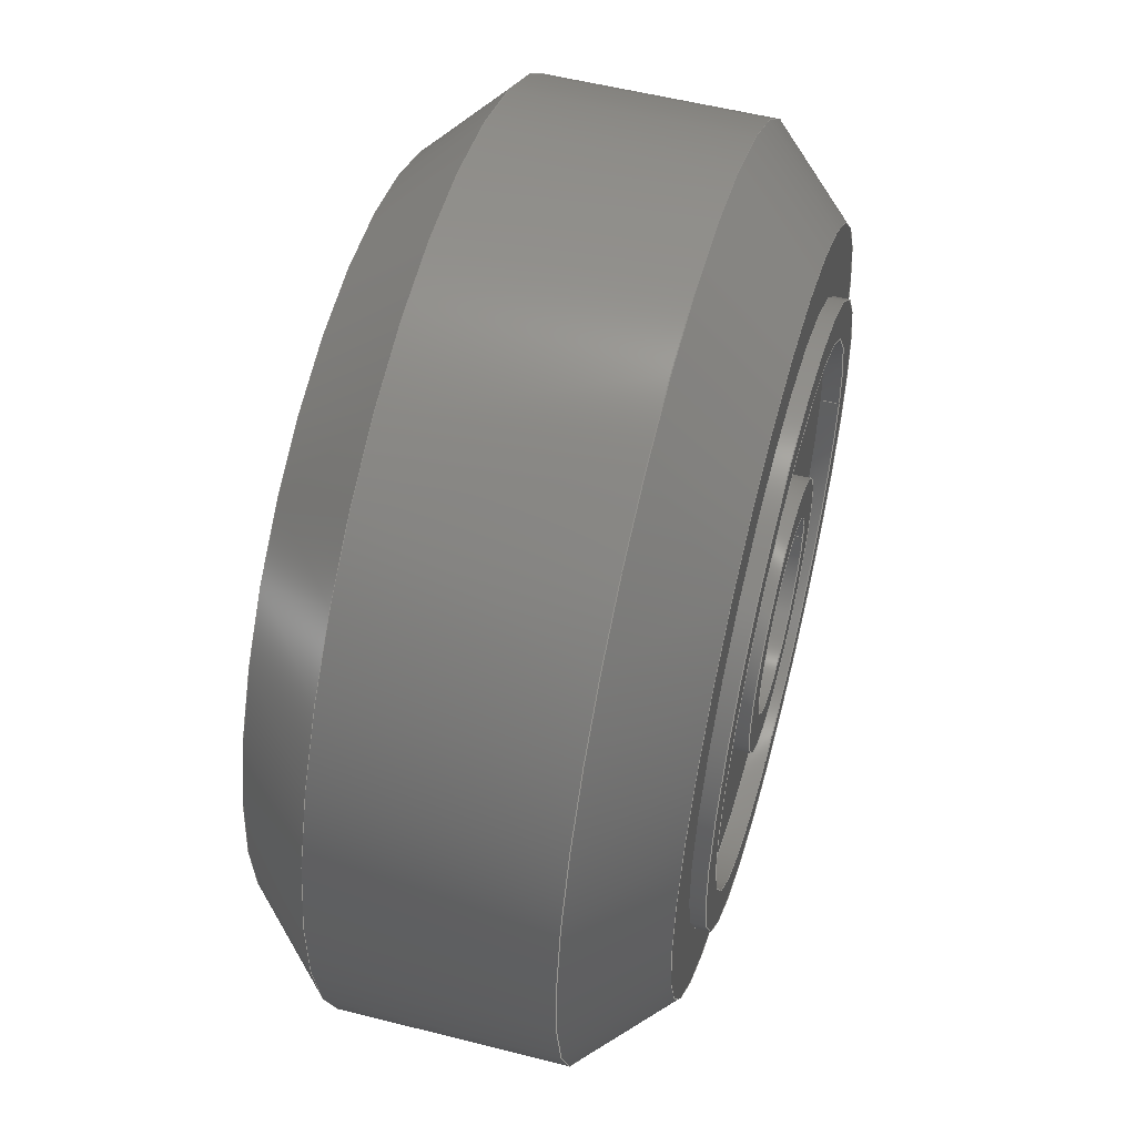
<metadata>
{"format":"step","ext":"step","renderer":"f3d","projection":"perspective","resolution":1024,"background":"white","views":[{"elev":54.5,"azim":105.1,"up":"+Z"}]}
</metadata>
<code>
ISO-10303-21;
DATA;
#1=MECHANICAL_DESIGN_GEOMETRIC_PRESENTATION_REPRESENTATION('',(#4,#5),
#439);
#2=SHAPE_REPRESENTATION_RELATIONSHIP('SRR','None',#446,#3);
#3=ADVANCED_BREP_SHAPE_REPRESENTATION('',(#6,#7),#438);
#4=STYLED_ITEM('',(#455),#6);
#5=STYLED_ITEM('',(#455),#7);
#6=MANIFOLD_SOLID_BREP('Body1',#236);
#7=MANIFOLD_SOLID_BREP('Body2',#237);
#8=FACE_BOUND('',#53,.T.);
#9=FACE_BOUND('',#56,.T.);
#10=FACE_BOUND('',#59,.T.);
#11=FACE_BOUND('',#61,.T.);
#12=FACE_BOUND('',#64,.T.);
#13=FACE_BOUND('',#68,.T.);
#14=FACE_BOUND('',#71,.T.);
#15=FACE_BOUND('',#75,.T.);
#16=PLANE('',#256);
#17=PLANE('',#260);
#18=PLANE('',#263);
#19=PLANE('',#266);
#20=PLANE('',#271);
#21=PLANE('',#277);
#22=PLANE('',#280);
#23=PLANE('',#286);
#24=CYLINDRICAL_SURFACE('',#254,11.95);
#25=CYLINDRICAL_SURFACE('',#262,8);
#26=CYLINDRICAL_SURFACE('',#269,3.5);
#27=CYLINDRICAL_SURFACE('',#274,2.5);
#28=CYLINDRICAL_SURFACE('',#276,3.5);
#29=CYLINDRICAL_SURFACE('',#278,7);
#30=CYLINDRICAL_SURFACE('',#283,7);
#31=CYLINDRICAL_SURFACE('',#284,8);
#32=FACE_OUTER_BOUND('',#50,.T.);
#33=FACE_OUTER_BOUND('',#51,.T.);
#34=FACE_OUTER_BOUND('',#52,.T.);
#35=FACE_OUTER_BOUND('',#54,.T.);
#36=FACE_OUTER_BOUND('',#55,.T.);
#37=FACE_OUTER_BOUND('',#57,.T.);
#38=FACE_OUTER_BOUND('',#58,.T.);
#39=FACE_OUTER_BOUND('',#60,.T.);
#40=FACE_OUTER_BOUND('',#62,.T.);
#41=FACE_OUTER_BOUND('',#63,.T.);
#42=FACE_OUTER_BOUND('',#65,.T.);
#43=FACE_OUTER_BOUND('',#66,.T.);
#44=FACE_OUTER_BOUND('',#67,.T.);
#45=FACE_OUTER_BOUND('',#69,.T.);
#46=FACE_OUTER_BOUND('',#70,.T.);
#47=FACE_OUTER_BOUND('',#72,.T.);
#48=FACE_OUTER_BOUND('',#73,.T.);
#49=FACE_OUTER_BOUND('',#74,.T.);
#50=EDGE_LOOP('',(#160,#161,#162,#163));
#51=EDGE_LOOP('',(#164,#165,#166,#167));
#52=EDGE_LOOP('',(#168));
#53=EDGE_LOOP('',(#169));
#54=EDGE_LOOP('',(#170,#171,#172,#173));
#55=EDGE_LOOP('',(#174));
#56=EDGE_LOOP('',(#175));
#57=EDGE_LOOP('',(#176,#177,#178,#179));
#58=EDGE_LOOP('',(#180));
#59=EDGE_LOOP('',(#181));
#60=EDGE_LOOP('',(#182));
#61=EDGE_LOOP('',(#183));
#62=EDGE_LOOP('',(#184,#185,#186,#187));
#63=EDGE_LOOP('',(#188));
#64=EDGE_LOOP('',(#189));
#65=EDGE_LOOP('',(#190,#191,#192,#193));
#66=EDGE_LOOP('',(#194,#195,#196,#197));
#67=EDGE_LOOP('',(#198));
#68=EDGE_LOOP('',(#199));
#69=EDGE_LOOP('',(#200,#201,#202,#203));
#70=EDGE_LOOP('',(#204));
#71=EDGE_LOOP('',(#205));
#72=EDGE_LOOP('',(#206,#207,#208,#209));
#73=EDGE_LOOP('',(#210,#211,#212,#213));
#74=EDGE_LOOP('',(#214));
#75=EDGE_LOOP('',(#215));
#76=LINE('',#376,#86);
#77=LINE('',#380,#87);
#78=LINE('',#388,#88);
#79=LINE('',#393,#89);
#80=LINE('',#407,#90);
#81=LINE('',#416,#91);
#82=LINE('',#418,#92);
#83=LINE('',#423,#93);
#84=LINE('',#430,#94);
#85=LINE('',#434,#95);
#86=VECTOR('',#293,10.88);
#87=VECTOR('',#298,11.95);
#88=VECTOR('',#309,10.88);
#89=VECTOR('',#316,8);
#90=VECTOR('',#333,3.5);
#91=VECTOR('',#344,2.5);
#92=VECTOR('',#347,3.5);
#93=VECTOR('',#354,7);
#94=VECTOR('',#363,7);
#95=VECTOR('',#368,8);
#96=CIRCLE('',#252,9.8);
#97=CIRCLE('',#253,11.95);
#98=CIRCLE('',#255,11.95);
#99=CIRCLE('',#257,8);
#100=CIRCLE('',#259,9.8);
#101=CIRCLE('',#261,8);
#102=CIRCLE('',#264,7);
#103=CIRCLE('',#265,3.5);
#104=CIRCLE('',#267,7);
#105=CIRCLE('',#268,3.5);
#106=CIRCLE('',#270,3.5);
#107=CIRCLE('',#272,3.5);
#108=CIRCLE('',#273,2.5);
#109=CIRCLE('',#275,2.5);
#110=CIRCLE('',#279,7);
#111=CIRCLE('',#281,8);
#112=CIRCLE('',#282,7);
#113=CIRCLE('',#285,8);
#114=VERTEX_POINT('',#373);
#115=VERTEX_POINT('',#375);
#116=VERTEX_POINT('',#379);
#117=VERTEX_POINT('',#383);
#118=VERTEX_POINT('',#386);
#119=VERTEX_POINT('',#390);
#120=VERTEX_POINT('',#395);
#121=VERTEX_POINT('',#397);
#122=VERTEX_POINT('',#400);
#123=VERTEX_POINT('',#402);
#124=VERTEX_POINT('',#405);
#125=VERTEX_POINT('',#409);
#126=VERTEX_POINT('',#411);
#127=VERTEX_POINT('',#414);
#128=VERTEX_POINT('',#421);
#129=VERTEX_POINT('',#425);
#130=VERTEX_POINT('',#427);
#131=VERTEX_POINT('',#432);
#132=EDGE_CURVE('',#114,#114,#96,.T.);
#133=EDGE_CURVE('',#114,#115,#76,.T.);
#134=EDGE_CURVE('',#115,#115,#97,.T.);
#135=EDGE_CURVE('',#115,#116,#77,.T.);
#136=EDGE_CURVE('',#116,#116,#98,.T.);
#137=EDGE_CURVE('',#117,#117,#99,.T.);
#138=EDGE_CURVE('',#118,#118,#100,.T.);
#139=EDGE_CURVE('',#118,#116,#78,.T.);
#140=EDGE_CURVE('',#119,#119,#101,.T.);
#141=EDGE_CURVE('',#117,#119,#79,.T.);
#142=EDGE_CURVE('',#120,#120,#102,.T.);
#143=EDGE_CURVE('',#121,#121,#103,.T.);
#144=EDGE_CURVE('',#122,#122,#104,.T.);
#145=EDGE_CURVE('',#123,#123,#105,.T.);
#146=EDGE_CURVE('',#124,#124,#106,.T.);
#147=EDGE_CURVE('',#124,#123,#80,.T.);
#148=EDGE_CURVE('',#125,#125,#107,.T.);
#149=EDGE_CURVE('',#126,#126,#108,.T.);
#150=EDGE_CURVE('',#127,#127,#109,.T.);
#151=EDGE_CURVE('',#127,#126,#81,.T.);
#152=EDGE_CURVE('',#121,#125,#82,.T.);
#153=EDGE_CURVE('',#128,#128,#110,.T.);
#154=EDGE_CURVE('',#128,#122,#83,.T.);
#155=EDGE_CURVE('',#129,#129,#111,.T.);
#156=EDGE_CURVE('',#130,#130,#112,.T.);
#157=EDGE_CURVE('',#120,#130,#84,.T.);
#158=EDGE_CURVE('',#131,#131,#113,.T.);
#159=EDGE_CURVE('',#131,#129,#85,.T.);
#160=ORIENTED_EDGE('',*,*,#132,.T.);
#161=ORIENTED_EDGE('',*,*,#133,.T.);
#162=ORIENTED_EDGE('',*,*,#134,.T.);
#163=ORIENTED_EDGE('',*,*,#133,.F.);
#164=ORIENTED_EDGE('',*,*,#134,.F.);
#165=ORIENTED_EDGE('',*,*,#135,.T.);
#166=ORIENTED_EDGE('',*,*,#136,.F.);
#167=ORIENTED_EDGE('',*,*,#135,.F.);
#168=ORIENTED_EDGE('',*,*,#132,.F.);
#169=ORIENTED_EDGE('',*,*,#137,.T.);
#170=ORIENTED_EDGE('',*,*,#138,.T.);
#171=ORIENTED_EDGE('',*,*,#139,.T.);
#172=ORIENTED_EDGE('',*,*,#136,.T.);
#173=ORIENTED_EDGE('',*,*,#139,.F.);
#174=ORIENTED_EDGE('',*,*,#138,.F.);
#175=ORIENTED_EDGE('',*,*,#140,.T.);
#176=ORIENTED_EDGE('',*,*,#137,.F.);
#177=ORIENTED_EDGE('',*,*,#141,.T.);
#178=ORIENTED_EDGE('',*,*,#140,.F.);
#179=ORIENTED_EDGE('',*,*,#141,.F.);
#180=ORIENTED_EDGE('',*,*,#142,.F.);
#181=ORIENTED_EDGE('',*,*,#143,.F.);
#182=ORIENTED_EDGE('',*,*,#144,.F.);
#183=ORIENTED_EDGE('',*,*,#145,.F.);
#184=ORIENTED_EDGE('',*,*,#146,.F.);
#185=ORIENTED_EDGE('',*,*,#147,.T.);
#186=ORIENTED_EDGE('',*,*,#145,.T.);
#187=ORIENTED_EDGE('',*,*,#147,.F.);
#188=ORIENTED_EDGE('',*,*,#148,.T.);
#189=ORIENTED_EDGE('',*,*,#149,.T.);
#190=ORIENTED_EDGE('',*,*,#150,.F.);
#191=ORIENTED_EDGE('',*,*,#151,.T.);
#192=ORIENTED_EDGE('',*,*,#149,.F.);
#193=ORIENTED_EDGE('',*,*,#151,.F.);
#194=ORIENTED_EDGE('',*,*,#143,.T.);
#195=ORIENTED_EDGE('',*,*,#152,.T.);
#196=ORIENTED_EDGE('',*,*,#148,.F.);
#197=ORIENTED_EDGE('',*,*,#152,.F.);
#198=ORIENTED_EDGE('',*,*,#146,.T.);
#199=ORIENTED_EDGE('',*,*,#150,.T.);
#200=ORIENTED_EDGE('',*,*,#153,.F.);
#201=ORIENTED_EDGE('',*,*,#154,.T.);
#202=ORIENTED_EDGE('',*,*,#144,.T.);
#203=ORIENTED_EDGE('',*,*,#154,.F.);
#204=ORIENTED_EDGE('',*,*,#155,.T.);
#205=ORIENTED_EDGE('',*,*,#156,.T.);
#206=ORIENTED_EDGE('',*,*,#142,.T.);
#207=ORIENTED_EDGE('',*,*,#157,.T.);
#208=ORIENTED_EDGE('',*,*,#156,.F.);
#209=ORIENTED_EDGE('',*,*,#157,.F.);
#210=ORIENTED_EDGE('',*,*,#158,.F.);
#211=ORIENTED_EDGE('',*,*,#159,.T.);
#212=ORIENTED_EDGE('',*,*,#155,.F.);
#213=ORIENTED_EDGE('',*,*,#159,.F.);
#214=ORIENTED_EDGE('',*,*,#158,.T.);
#215=ORIENTED_EDGE('',*,*,#153,.T.);
#216=CONICAL_SURFACE('',#251,10.88,0.7854);
#217=CONICAL_SURFACE('',#258,10.88,0.7854);
#218=ADVANCED_FACE('',(#32),#216,.T.);
#219=ADVANCED_FACE('',(#33),#24,.T.);
#220=ADVANCED_FACE('',(#34,#8),#16,.T.);
#221=ADVANCED_FACE('',(#35),#217,.T.);
#222=ADVANCED_FACE('',(#36,#9),#17,.F.);
#223=ADVANCED_FACE('',(#37),#25,.F.);
#224=ADVANCED_FACE('',(#38,#10),#18,.F.);
#225=ADVANCED_FACE('',(#39,#11),#19,.T.);
#226=ADVANCED_FACE('',(#40),#26,.T.);
#227=ADVANCED_FACE('',(#41,#12),#20,.F.);
#228=ADVANCED_FACE('',(#42),#27,.F.);
#229=ADVANCED_FACE('',(#43),#28,.T.);
#230=ADVANCED_FACE('',(#44,#13),#21,.T.);
#231=ADVANCED_FACE('',(#45),#29,.F.);
#232=ADVANCED_FACE('',(#46,#14),#22,.F.);
#233=ADVANCED_FACE('',(#47),#30,.F.);
#234=ADVANCED_FACE('',(#48),#31,.T.);
#235=ADVANCED_FACE('',(#49,#15),#23,.T.);
#236=CLOSED_SHELL('',(#218,#219,#220,#221,#222,#223));
#237=CLOSED_SHELL('',(#224,#225,#226,#227,#228,#229,#230,#231,#232,#233,
#234,#235));
#238=DERIVED_UNIT_ELEMENT(#240,1);
#239=DERIVED_UNIT_ELEMENT(#441,-3);
#240=(
MASS_UNIT()
NAMED_UNIT(*)
SI_UNIT(.KILO.,.GRAM.)
);
#241=DERIVED_UNIT((#238,#239));
#242=MEASURE_REPRESENTATION_ITEM('density measure',
POSITIVE_RATIO_MEASURE(7850),#241);
#243=PROPERTY_DEFINITION_REPRESENTATION(#248,#245);
#244=PROPERTY_DEFINITION_REPRESENTATION(#249,#246);
#245=REPRESENTATION('material name',(#247),#438);
#246=REPRESENTATION('density',(#242),#438);
#247=DESCRIPTIVE_REPRESENTATION_ITEM('Steel','Steel');
#248=PROPERTY_DEFINITION('material property','material name',#448);
#249=PROPERTY_DEFINITION('material property','density of part',#448);
#250=AXIS2_PLACEMENT_3D('',#371,#287,#288);
#251=AXIS2_PLACEMENT_3D('',#372,#289,#290);
#252=AXIS2_PLACEMENT_3D('',#374,#291,#292);
#253=AXIS2_PLACEMENT_3D('',#377,#294,#295);
#254=AXIS2_PLACEMENT_3D('',#378,#296,#297);
#255=AXIS2_PLACEMENT_3D('',#381,#299,#300);
#256=AXIS2_PLACEMENT_3D('',#382,#301,#302);
#257=AXIS2_PLACEMENT_3D('',#384,#303,#304);
#258=AXIS2_PLACEMENT_3D('',#385,#305,#306);
#259=AXIS2_PLACEMENT_3D('',#387,#307,#308);
#260=AXIS2_PLACEMENT_3D('',#389,#310,#311);
#261=AXIS2_PLACEMENT_3D('',#391,#312,#313);
#262=AXIS2_PLACEMENT_3D('',#392,#314,#315);
#263=AXIS2_PLACEMENT_3D('',#394,#317,#318);
#264=AXIS2_PLACEMENT_3D('',#396,#319,#320);
#265=AXIS2_PLACEMENT_3D('',#398,#321,#322);
#266=AXIS2_PLACEMENT_3D('',#399,#323,#324);
#267=AXIS2_PLACEMENT_3D('',#401,#325,#326);
#268=AXIS2_PLACEMENT_3D('',#403,#327,#328);
#269=AXIS2_PLACEMENT_3D('',#404,#329,#330);
#270=AXIS2_PLACEMENT_3D('',#406,#331,#332);
#271=AXIS2_PLACEMENT_3D('',#408,#334,#335);
#272=AXIS2_PLACEMENT_3D('',#410,#336,#337);
#273=AXIS2_PLACEMENT_3D('',#412,#338,#339);
#274=AXIS2_PLACEMENT_3D('',#413,#340,#341);
#275=AXIS2_PLACEMENT_3D('',#415,#342,#343);
#276=AXIS2_PLACEMENT_3D('',#417,#345,#346);
#277=AXIS2_PLACEMENT_3D('',#419,#348,#349);
#278=AXIS2_PLACEMENT_3D('',#420,#350,#351);
#279=AXIS2_PLACEMENT_3D('',#422,#352,#353);
#280=AXIS2_PLACEMENT_3D('',#424,#355,#356);
#281=AXIS2_PLACEMENT_3D('',#426,#357,#358);
#282=AXIS2_PLACEMENT_3D('',#428,#359,#360);
#283=AXIS2_PLACEMENT_3D('',#429,#361,#362);
#284=AXIS2_PLACEMENT_3D('',#431,#364,#365);
#285=AXIS2_PLACEMENT_3D('',#433,#366,#367);
#286=AXIS2_PLACEMENT_3D('',#435,#369,#370);
#287=DIRECTION('axis',(0,0,1));
#288=DIRECTION('refdir',(1,0,0));
#289=DIRECTION('center_axis',(0,-1,0));
#290=DIRECTION('ref_axis',(1,0,0));
#291=DIRECTION('center_axis',(0,-1,0));
#292=DIRECTION('ref_axis',(1,0,0));
#293=DIRECTION('',(-0.7071,-0.7071,8.66e-17));
#294=DIRECTION('center_axis',(0,1,0));
#295=DIRECTION('ref_axis',(1,0,0));
#296=DIRECTION('center_axis',(0,1,0));
#297=DIRECTION('ref_axis',(1,0,0));
#298=DIRECTION('',(0,-1,0));
#299=DIRECTION('center_axis',(0,-1,0));
#300=DIRECTION('ref_axis',(1,0,0));
#301=DIRECTION('center_axis',(0,1,0));
#302=DIRECTION('ref_axis',(1,0,0));
#303=DIRECTION('center_axis',(0,-1,0));
#304=DIRECTION('ref_axis',(1,0,0));
#305=DIRECTION('center_axis',(0,1,0));
#306=DIRECTION('ref_axis',(1,0,0));
#307=DIRECTION('center_axis',(0,1,0));
#308=DIRECTION('ref_axis',(1,0,0));
#309=DIRECTION('',(-0.7071,0.7071,-8.66e-17));
#310=DIRECTION('center_axis',(0,1,0));
#311=DIRECTION('ref_axis',(1,0,0));
#312=DIRECTION('center_axis',(0,1,0));
#313=DIRECTION('ref_axis',(1,0,0));
#314=DIRECTION('center_axis',(0,1,0));
#315=DIRECTION('ref_axis',(1,0,0));
#316=DIRECTION('',(0,-1,0));
#317=DIRECTION('center_axis',(0,1,0));
#318=DIRECTION('ref_axis',(1,0,0));
#319=DIRECTION('center_axis',(0,1,0));
#320=DIRECTION('ref_axis',(1,0,0));
#321=DIRECTION('center_axis',(0,-1,0));
#322=DIRECTION('ref_axis',(1,0,0));
#323=DIRECTION('center_axis',(0,1,0));
#324=DIRECTION('ref_axis',(1,0,0));
#325=DIRECTION('center_axis',(0,-1,0));
#326=DIRECTION('ref_axis',(1,0,0));
#327=DIRECTION('center_axis',(0,1,0));
#328=DIRECTION('ref_axis',(1,0,0));
#329=DIRECTION('center_axis',(0,1,0));
#330=DIRECTION('ref_axis',(1,0,0));
#331=DIRECTION('center_axis',(0,1,0));
#332=DIRECTION('ref_axis',(1,0,0));
#333=DIRECTION('',(0,-1,0));
#334=DIRECTION('center_axis',(0,1,0));
#335=DIRECTION('ref_axis',(1,0,0));
#336=DIRECTION('center_axis',(0,-1,0));
#337=DIRECTION('ref_axis',(1,0,0));
#338=DIRECTION('center_axis',(0,1,0));
#339=DIRECTION('ref_axis',(1,0,0));
#340=DIRECTION('center_axis',(0,1,0));
#341=DIRECTION('ref_axis',(1,0,0));
#342=DIRECTION('center_axis',(0,-1,0));
#343=DIRECTION('ref_axis',(1,0,0));
#344=DIRECTION('',(0,-1,0));
#345=DIRECTION('center_axis',(0,1,0));
#346=DIRECTION('ref_axis',(1,0,0));
#347=DIRECTION('',(0,-1,0));
#348=DIRECTION('center_axis',(0,1,0));
#349=DIRECTION('ref_axis',(1,0,0));
#350=DIRECTION('center_axis',(0,1,0));
#351=DIRECTION('ref_axis',(1,0,0));
#352=DIRECTION('center_axis',(0,-1,0));
#353=DIRECTION('ref_axis',(1,0,0));
#354=DIRECTION('',(0,-1,0));
#355=DIRECTION('center_axis',(0,1,0));
#356=DIRECTION('ref_axis',(1,0,0));
#357=DIRECTION('center_axis',(0,-1,0));
#358=DIRECTION('ref_axis',(1,0,0));
#359=DIRECTION('center_axis',(0,1,0));
#360=DIRECTION('ref_axis',(1,0,0));
#361=DIRECTION('center_axis',(0,1,0));
#362=DIRECTION('ref_axis',(1,0,0));
#363=DIRECTION('',(0,-1,0));
#364=DIRECTION('center_axis',(0,1,0));
#365=DIRECTION('ref_axis',(1,0,0));
#366=DIRECTION('center_axis',(0,1,0));
#367=DIRECTION('ref_axis',(1,0,0));
#368=DIRECTION('',(0,-1,0));
#369=DIRECTION('center_axis',(0,1,0));
#370=DIRECTION('ref_axis',(1,0,0));
#371=CARTESIAN_POINT('',(0,0,0));
#372=CARTESIAN_POINT('Origin',(0,4.025,0));
#373=CARTESIAN_POINT('',(-9.8,5.1,-1.2e-15));
#374=CARTESIAN_POINT('Origin',(0,5.1,0));
#375=CARTESIAN_POINT('',(-11.95,2.95,1.463e-15));
#376=CARTESIAN_POINT('',(-10.88,4.025,1.332e-15));
#377=CARTESIAN_POINT('Origin',(0,2.95,0));
#378=CARTESIAN_POINT('Origin',(0,0,0));
#379=CARTESIAN_POINT('',(-11.95,-2.95,-1.463e-15));
#380=CARTESIAN_POINT('',(-11.95,0,1.463e-15));
#381=CARTESIAN_POINT('Origin',(0,-2.95,0));
#382=CARTESIAN_POINT('Origin',(0,5.1,0));
#383=CARTESIAN_POINT('',(-8,5.1,9.797e-16));
#384=CARTESIAN_POINT('Origin',(0,5.1,0));
#385=CARTESIAN_POINT('Origin',(0,-4.025,0));
#386=CARTESIAN_POINT('',(-9.8,-5.1,1.2e-15));
#387=CARTESIAN_POINT('Origin',(0,-5.1,0));
#388=CARTESIAN_POINT('',(-10.88,-4.025,-1.332e-15));
#389=CARTESIAN_POINT('Origin',(0,-5.1,0));
#390=CARTESIAN_POINT('',(-8,-5.1,9.797e-16));
#391=CARTESIAN_POINT('Origin',(0,-5.1,0));
#392=CARTESIAN_POINT('Origin',(0,0,0));
#393=CARTESIAN_POINT('',(-8,0,9.797e-16));
#394=CARTESIAN_POINT('Origin',(0,-5,0));
#395=CARTESIAN_POINT('',(-7,-5,8.573e-16));
#396=CARTESIAN_POINT('Origin',(0,-5,0));
#397=CARTESIAN_POINT('',(-3.5,-5,4.286e-16));
#398=CARTESIAN_POINT('Origin',(0,-5,0));
#399=CARTESIAN_POINT('Origin',(0,5,0));
#400=CARTESIAN_POINT('',(-7,5,8.573e-16));
#401=CARTESIAN_POINT('Origin',(0,5,0));
#402=CARTESIAN_POINT('',(-3.5,5,4.286e-16));
#403=CARTESIAN_POINT('Origin',(0,5,0));
#404=CARTESIAN_POINT('Origin',(0,0,0));
#405=CARTESIAN_POINT('',(-3.5,5.5,4.286e-16));
#406=CARTESIAN_POINT('Origin',(0,5.5,0));
#407=CARTESIAN_POINT('',(-3.5,0,4.286e-16));
#408=CARTESIAN_POINT('Origin',(0,-5.5,0));
#409=CARTESIAN_POINT('',(-3.5,-5.5,4.286e-16));
#410=CARTESIAN_POINT('Origin',(0,-5.5,0));
#411=CARTESIAN_POINT('',(-2.5,-5.5,3.062e-16));
#412=CARTESIAN_POINT('Origin',(0,-5.5,0));
#413=CARTESIAN_POINT('Origin',(0,0,0));
#414=CARTESIAN_POINT('',(-2.5,5.5,3.062e-16));
#415=CARTESIAN_POINT('Origin',(0,5.5,0));
#416=CARTESIAN_POINT('',(-2.5,0,3.062e-16));
#417=CARTESIAN_POINT('Origin',(0,0,0));
#418=CARTESIAN_POINT('',(-3.5,0,4.286e-16));
#419=CARTESIAN_POINT('Origin',(0,5.5,0));
#420=CARTESIAN_POINT('Origin',(0,0,0));
#421=CARTESIAN_POINT('',(-7,5.5,8.573e-16));
#422=CARTESIAN_POINT('Origin',(0,5.5,0));
#423=CARTESIAN_POINT('',(-7,0,8.573e-16));
#424=CARTESIAN_POINT('Origin',(0,-5.5,0));
#425=CARTESIAN_POINT('',(-8,-5.5,9.797e-16));
#426=CARTESIAN_POINT('Origin',(0,-5.5,0));
#427=CARTESIAN_POINT('',(-7,-5.5,8.573e-16));
#428=CARTESIAN_POINT('Origin',(0,-5.5,0));
#429=CARTESIAN_POINT('Origin',(0,0,0));
#430=CARTESIAN_POINT('',(-7,0,8.573e-16));
#431=CARTESIAN_POINT('Origin',(0,0,0));
#432=CARTESIAN_POINT('',(-8,5.5,9.797e-16));
#433=CARTESIAN_POINT('Origin',(0,5.5,0));
#434=CARTESIAN_POINT('',(-8,0,9.797e-16));
#435=CARTESIAN_POINT('Origin',(0,5.5,0));
#436=UNCERTAINTY_MEASURE_WITH_UNIT(LENGTH_MEASURE(0.01),#440,
'DISTANCE_ACCURACY_VALUE',
'Maximum model space distance between geometric entities at asserted c
onnectivities');
#437=UNCERTAINTY_MEASURE_WITH_UNIT(LENGTH_MEASURE(0.01),#440,
'DISTANCE_ACCURACY_VALUE',
'Maximum model space distance between geometric entities at asserted c
onnectivities');
#438=(
GEOMETRIC_REPRESENTATION_CONTEXT(3)
GLOBAL_UNCERTAINTY_ASSIGNED_CONTEXT((#436))
GLOBAL_UNIT_ASSIGNED_CONTEXT((#440,#442,#443))
REPRESENTATION_CONTEXT('','3D')
);
#439=(
GEOMETRIC_REPRESENTATION_CONTEXT(3)
GLOBAL_UNCERTAINTY_ASSIGNED_CONTEXT((#437))
GLOBAL_UNIT_ASSIGNED_CONTEXT((#440,#442,#443))
REPRESENTATION_CONTEXT('','3D')
);
#440=(
LENGTH_UNIT()
NAMED_UNIT(*)
SI_UNIT(.MILLI.,.METRE.)
);
#441=(
LENGTH_UNIT()
NAMED_UNIT(*)
SI_UNIT($,.METRE.)
);
#442=(
NAMED_UNIT(*)
PLANE_ANGLE_UNIT()
SI_UNIT($,.RADIAN.)
);
#443=(
NAMED_UNIT(*)
SI_UNIT($,.STERADIAN.)
SOLID_ANGLE_UNIT()
);
#444=SHAPE_DEFINITION_REPRESENTATION(#445,#446);
#445=PRODUCT_DEFINITION_SHAPE('',$,#448);
#446=SHAPE_REPRESENTATION('',(#250),#438);
#447=PRODUCT_DEFINITION_CONTEXT('part definition',#452,'design');
#448=PRODUCT_DEFINITION('V slot wheel D23.9','V slot wheel D23.9 v2',#449,
#447);
#449=PRODUCT_DEFINITION_FORMATION('',$,#454);
#450=PRODUCT_RELATED_PRODUCT_CATEGORY('V slot wheel D23.9 v2',
'V slot wheel D23.9 v2',(#454));
#451=APPLICATION_PROTOCOL_DEFINITION('international standard',
'automotive_design',2009,#452);
#452=APPLICATION_CONTEXT(
'Core Data for Automotive Mechanical Design Process');
#453=PRODUCT_CONTEXT('part definition',#452,'mechanical');
#454=PRODUCT('V slot wheel D23.9','V slot wheel D23.9 v2',$,(#453));
#455=PRESENTATION_STYLE_ASSIGNMENT((#456));
#456=SURFACE_STYLE_USAGE(.BOTH.,#457);
#457=SURFACE_SIDE_STYLE('',(#458));
#458=SURFACE_STYLE_FILL_AREA(#459);
#459=FILL_AREA_STYLE('Steel - Satin',(#460));
#460=FILL_AREA_STYLE_COLOUR('Steel - Satin',#461);
#461=COLOUR_RGB('Steel - Satin',0.6275,0.6275,0.6275);
ENDSEC;
END-ISO-10303-21;

</code>
